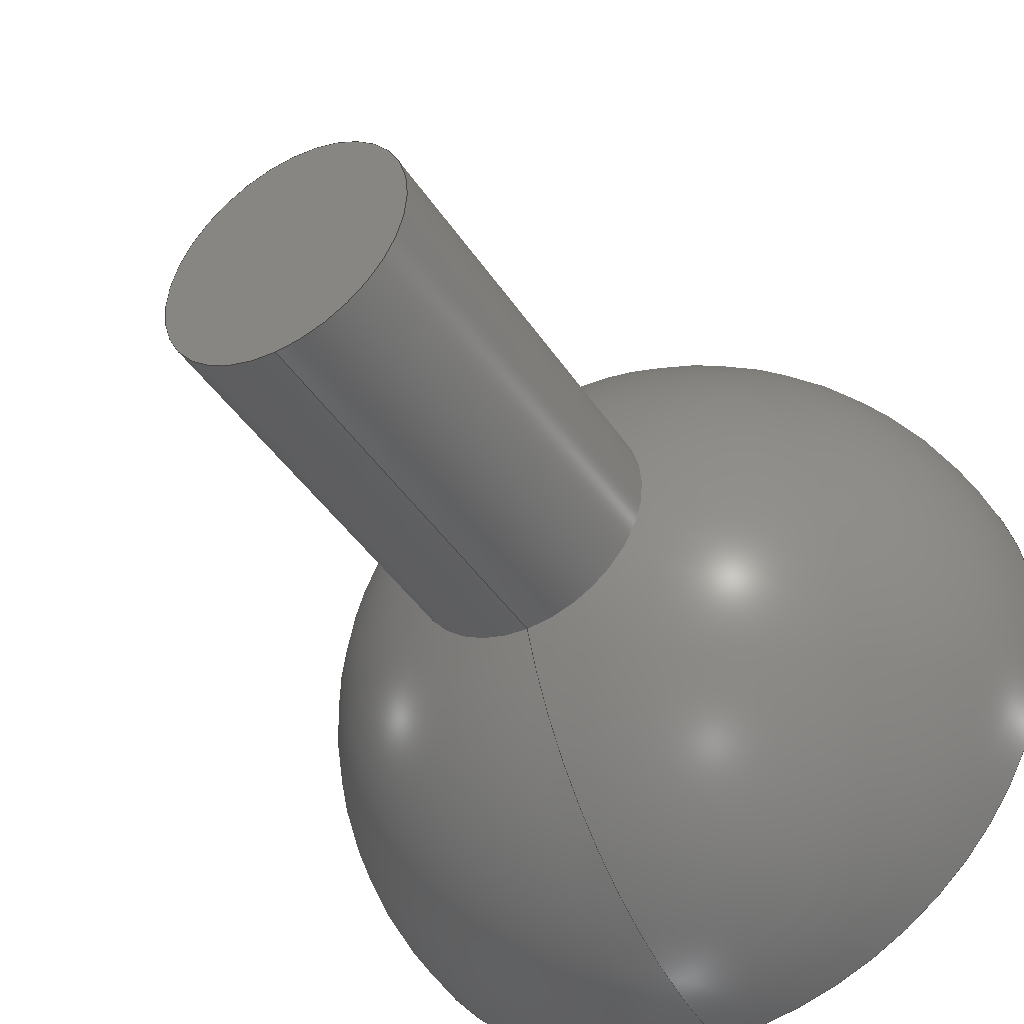
<metadata>
{"format":"step","ext":"step","renderer":"f3d","projection":"perspective","resolution":1024,"background":"white","views":[{"elev":-43.0,"azim":-149.2,"up":"+Z"}]}
</metadata>
<code>
ISO-10303-21;
DATA;
#1 = CARTESIAN_POINT ( 'NONE',  ( 0, 0, 0 ) ) ;
#2 = DIRECTION ( 'NONE',  ( 0, 0, -1 ) ) ;
#3 = CC_DESIGN_PERSON_AND_ORGANIZATION_ASSIGNMENT ( #299, #278, ( #129 ) ) ;
#4 = ORIENTED_EDGE ( 'NONE', *, *, #302, .T. ) ;
#5 = LINE ( 'NONE', #146, #268 ) ;
#6 = APPROVAL_STATUS ( 'not_yet_approved' ) ;
#7 = ORIENTED_EDGE ( 'NONE', *, *, #131, .F. ) ;
#8 = AXIS2_PLACEMENT_3D ( 'NONE', #260, #45, #251 ) ;
#9 = PERSON_AND_ORGANIZATION ( #307, #232 ) ;
#10 = LOCAL_TIME ( 16, 15, 32, #97 ) ;
#11 = PERSON_AND_ORGANIZATION_ROLE ( 'creator' ) ;
#12 = ORIENTED_EDGE ( 'NONE', *, *, #246, .F. ) ;
#13 = DIRECTION ( 'NONE',  ( 0, 1, 0 ) ) ;
#14 = CARTESIAN_POINT ( 'NONE',  ( 0, 27.57, 0 ) ) ;
#15 = APPROVAL ( #287, 'UNSPECIFIED' ) ;
#16 = FACE_OUTER_BOUND ( 'NONE', #153, .T. ) ;
#17 = CC_DESIGN_SECURITY_CLASSIFICATION ( #198, ( #129 ) ) ;
#18 = CARTESIAN_POINT ( 'NONE',  ( 1.102e-15, 60, -9 ) ) ;
#19 = CARTESIAN_POINT ( 'NONE',  ( 0, 0, 30 ) ) ;
#20 = CIRCLE ( 'NONE', #42, 10 ) ;
#21 = AXIS2_PLACEMENT_3D ( 'NONE', #271, #95, #120 ) ;
#22 = CARTESIAN_POINT ( 'NONE',  ( 0, 60, 0 ) ) ;
#23 = FACE_BOUND ( 'NONE', #233, .T. ) ;
#24 = ADVANCED_FACE ( 'NONE', ( #215, #167 ), #289, .T. ) ;
#25 = CARTESIAN_POINT ( 'NONE',  ( 0, 0, 0 ) ) ;
#26 = VERTEX_POINT ( 'NONE', #19 ) ;
#27 = CARTESIAN_POINT ( 'NONE',  ( 1.225e-15, 28.28, -10 ) ) ;
#28 = CALENDAR_DATE ( 2023, 6, 11 ) ;
#29 = ORIENTED_EDGE ( 'NONE', *, *, #37, .F. ) ;
#30 = DATE_AND_TIME ( #28, #310 ) ;
#31 = CIRCLE ( 'NONE', #188, 9 ) ;
#32 = PERSON_AND_ORGANIZATION ( #307, #232 ) ;
#33 = EDGE_LOOP ( 'NONE', ( #29, #277, #53, #304 ) ) ;
#34 = AXIS2_PLACEMENT_3D ( 'NONE', #99, #225, #2 ) ;
#35 = ORIENTED_EDGE ( 'NONE', *, *, #212, .T. ) ;
#36 = DIRECTION ( 'NONE',  ( 0, 0, 1 ) ) ;
#37 = EDGE_CURVE ( 'NONE', #228, #139, #217, .T. ) ;
#38 = CYLINDRICAL_SURFACE ( 'NONE', #285, 9 ) ;
#39 = CARTESIAN_POINT ( 'NONE',  ( 0, 60, 9 ) ) ;
#40 = DIRECTION ( 'NONE',  ( 0, 0, 1 ) ) ;
#41 = CARTESIAN_POINT ( 'NONE',  ( 0, 0, 0 ) ) ;
#42 = AXIS2_PLACEMENT_3D ( 'NONE', #292, #314, #65 ) ;
#43 = AXIS2_PLACEMENT_3D ( 'NONE', #227, #171, #247 ) ;
#44 =( GEOMETRIC_REPRESENTATION_CONTEXT ( 3 ) GLOBAL_UNCERTAINTY_ASSIGNED_CONTEXT ( ( #136 ) ) GLOBAL_UNIT_ASSIGNED_CONTEXT ( ( #207, #230, #151 ) ) REPRESENTATION_CONTEXT ( 'NONE', 'WORKASPACE' ) );
#45 = DIRECTION ( 'NONE',  ( 0, 1, 0 ) ) ;
#46 = CC_DESIGN_PERSON_AND_ORGANIZATION_ASSIGNMENT ( #9, #280, ( #198 ) ) ;
#47 = EDGE_CURVE ( 'NONE', #259, #106, #192, .T. ) ;
#48 = CARTESIAN_POINT ( 'NONE',  ( 0, 0, 29 ) ) ;
#49 = DIRECTION ( 'NONE',  ( 0, 1, 0 ) ) ;
#50 = DIRECTION ( 'NONE',  ( 0, 0, 1 ) ) ;
#51 = VERTEX_POINT ( 'NONE', #193 ) ;
#52 = DATE_AND_TIME ( #78, #10 ) ;
#53 = ORIENTED_EDGE ( 'NONE', *, *, #291, .T. ) ;
#54 = DIRECTION ( 'NONE',  ( 0, 0, 1 ) ) ;
#55 = ORIENTED_EDGE ( 'NONE', *, *, #212, .F. ) ;
#56 = ORIENTED_EDGE ( 'NONE', *, *, #224, .T. ) ;
#57 = DIRECTION ( 'NONE',  ( 0, 0, 1 ) ) ;
#58 = CARTESIAN_POINT ( 'NONE',  ( 0, 26, 0 ) ) ;
#59 = CC_DESIGN_DATE_AND_TIME_ASSIGNMENT ( #52, #254, ( #313 ) ) ;
#60 = CIRCLE ( 'NONE', #127, 29 ) ;
#61 = CARTESIAN_POINT ( 'NONE',  ( 1.225e-15, 61, -10 ) ) ;
#62 = EDGE_CURVE ( 'NONE', #300, #76, #220, .T. ) ;
#63 = PERSON_AND_ORGANIZATION ( #307, #232 ) ;
#64 = EDGE_LOOP ( 'NONE', ( #202, #281 ) ) ;
#65 = DIRECTION ( 'NONE',  ( 0, 0, -1 ) ) ;
#66 = DIRECTION ( 'NONE',  ( -0, -1, 0 ) ) ;
#67 = AXIS2_PLACEMENT_3D ( 'NONE', #203, #49, #306 ) ;
#68 = APPROVAL_PERSON_ORGANIZATION ( #182, #107, #172 ) ;
#69 = DIRECTION ( 'NONE',  ( -1, 0, 0 ) ) ;
#70 = DIRECTION ( 'NONE',  ( 0, 0, 1 ) ) ;
#71 = VECTOR ( 'NONE', #111, 1000 ) ;
#72 = APPROVAL_STATUS ( 'not_yet_approved' ) ;
#73 = EDGE_LOOP ( 'NONE', ( #305, #130, #295, #98 ) ) ;
#74 = DIRECTION ( 'NONE',  ( 0, 1, 0 ) ) ;
#75 = PERSON_AND_ORGANIZATION_ROLE ( 'creator' ) ;
#76 = VERTEX_POINT ( 'NONE', #18 ) ;
#77 = APPROVAL_DATE_TIME ( #249, #107 ) ;
#78 = CALENDAR_DATE ( 2023, 6, 11 ) ;
#79 = ORIENTED_EDGE ( 'NONE', *, *, #246, .T. ) ;
#80 = EDGE_CURVE ( 'NONE', #181, #139, #187, .T. ) ;
#81 = ORIENTED_EDGE ( 'NONE', *, *, #236, .F. ) ;
#82 = DIRECTION ( 'NONE',  ( 0, 1, 0 ) ) ;
#83 = SHAPE_DEFINITION_REPRESENTATION ( #84, #194 ) ;
#84 = PRODUCT_DEFINITION_SHAPE ( 'NONE', 'NONE',  #313 ) ;
#85 = AXIS2_PLACEMENT_3D ( 'NONE', #315, #114, #40 ) ;
#86 = PLANE ( 'NONE',  #229 ) ;
#87 = AXIS2_PLACEMENT_3D ( 'NONE', #175, #121, #50 ) ;
#88 = DIRECTION ( 'NONE',  ( 0, 1, 0 ) ) ;
#89 = DIRECTION ( 'NONE',  ( 0, 1, 0 ) ) ;
#90 = AXIS2_PLACEMENT_3D ( 'NONE', #190, #265, #290 ) ;
#91 = CARTESIAN_POINT ( 'NONE',  ( 1.225e-15, 26, -10 ) ) ;
#92 = ADVANCED_FACE ( 'NONE', ( #16 ), #243, .F. ) ;
#93 = CARTESIAN_POINT ( 'NONE',  ( 0, 0, 0 ) ) ;
#94 = EDGE_CURVE ( 'NONE', #51, #228, #20, .T. ) ;
#95 = DIRECTION ( 'NONE',  ( -0, 1, -0 ) ) ;
#96 = CARTESIAN_POINT ( 'NONE',  ( 0, 27.57, 9 ) ) ;
#97 = COORDINATED_UNIVERSAL_TIME_OFFSET ( 5, 30, .AHEAD. ) ;
#98 = ORIENTED_EDGE ( 'NONE', *, *, #291, .F. ) ;
#99 = CARTESIAN_POINT ( 'NONE',  ( 0, 27.57, 0 ) ) ;
#100 = CALENDAR_DATE ( 2023, 6, 11 ) ;
#101 = ORIENTED_EDGE ( 'NONE', *, *, #47, .F. ) ;
#102 = CIRCLE ( 'NONE', #298, 29 ) ;
#103 = LOCAL_TIME ( 16, 15, 32, #239 ) ;
#104 = PERSON_AND_ORGANIZATION ( #307, #232 ) ;
#105 = ADVANCED_FACE ( 'NONE', ( #240 ), #195, .F. ) ;
#106 = VERTEX_POINT ( 'NONE', #39 ) ;
#107 = APPROVAL ( #6, 'UNSPECIFIED' ) ;
#108 = EDGE_LOOP ( 'NONE', ( #279, #157, #35, #101 ) ) ;
#109 = FACE_OUTER_BOUND ( 'NONE', #73, .T. ) ;
#110 = COORDINATED_UNIVERSAL_TIME_OFFSET ( 5, 30, .AHEAD. ) ;
#111 = DIRECTION ( 'NONE',  ( 0, 1, 0 ) ) ;
#112 = AXIS2_PLACEMENT_3D ( 'NONE', #58, #210, #70 ) ;
#113 = APPROVAL_PERSON_ORGANIZATION ( #63, #15, #159 ) ;
#114 = DIRECTION ( 'NONE',  ( 0, 1, 0 ) ) ;
#115 = DIRECTION ( 'NONE',  ( 0, 1, 0 ) ) ;
#116 = CC_DESIGN_PERSON_AND_ORGANIZATION_ASSIGNMENT ( #124, #11, ( #129 ) ) ;
#117 = DIRECTION ( 'NONE',  ( -1, 0, 0 ) ) ;
#118 = ADVANCED_FACE ( 'NONE', ( #168, #162 ), #86, .F. ) ;
#119 = PLANE ( 'NONE',  #8 ) ;
#120 = DIRECTION ( 'NONE',  ( 0, 0, -1 ) ) ;
#121 = DIRECTION ( 'NONE',  ( 0, 1, 0 ) ) ;
#122 = EDGE_LOOP ( 'NONE', ( #257, #4 ) ) ;
#123 = DIRECTION ( 'NONE',  ( 0, 0, 1 ) ) ;
#124 = PERSON_AND_ORGANIZATION ( #307, #232 ) ;
#125 = ORIENTED_EDGE ( 'NONE', *, *, #191, .F. ) ;
#126 = APPROVAL_DATE_TIME ( #30, #200 ) ;
#127 = AXIS2_PLACEMENT_3D ( 'NONE', #1, #149, #270 ) ;
#128 = APPLICATION_PROTOCOL_DEFINITION ( 'international standard', 'config_control_design', 1994, #264 ) ;
#129 = PRODUCT_DEFINITION_FORMATION_WITH_SPECIFIED_SOURCE ( 'ANY', '', #133, .NOT_KNOWN. ) ;
#130 = ORIENTED_EDGE ( 'NONE', *, *, #37, .T. ) ;
#131 = EDGE_CURVE ( 'NONE', #259, #300, #219, .T. ) ;
#132 = EDGE_LOOP ( 'NONE', ( #12, #184 ) ) ;
#133 = PRODUCT ( 'Part1 outerr_Default_sldprt', 'Part1 outerr_Default_sldprt', '', ( #301 ) ) ;
#134 = CARTESIAN_POINT ( 'NONE',  ( 0, 0, 0 ) ) ;
#135 = DATE_AND_TIME ( #163, #103 ) ;
#136 = UNCERTAINTY_MEASURE_WITH_UNIT (LENGTH_MEASURE( 1e-05 ), #207, 'distance_accuracy_value', 'NONE');
#137 = DIRECTION ( 'NONE',  ( 0, 1, 0 ) ) ;
#138 = DATE_TIME_ROLE ( 'classification_date' ) ;
#139 = VERTEX_POINT ( 'NONE', #61 ) ;
#140 = ADVANCED_FACE ( 'NONE', ( #263 ), #38, .F. ) ;
#141 = CARTESIAN_POINT ( 'NONE',  ( 0, 26, 0 ) ) ;
#142 = DIRECTION ( 'NONE',  ( 0, 0, 1 ) ) ;
#143 = CIRCLE ( 'NONE', #245, 9 ) ;
#144 = LOCAL_TIME ( 16, 15, 32, #110 ) ;
#145 = DESIGN_CONTEXT ( 'detailed design', #264, 'design' ) ;
#146 = CARTESIAN_POINT ( 'NONE',  ( 0, 26, 10 ) ) ;
#147 = FACE_OUTER_BOUND ( 'NONE', #122, .T. ) ;
#148 = EDGE_LOOP ( 'NONE', ( #208, #209 ) ) ;
#149 = DIRECTION ( 'NONE',  ( 0, 1, 0 ) ) ;
#150 = ADVANCED_FACE ( 'NONE', ( #218, #23 ), #178, .F. ) ;
#151 =( NAMED_UNIT ( * ) SI_UNIT ( $, .STERADIAN. ) SOLID_ANGLE_UNIT ( ) );
#152 = VERTEX_POINT ( 'NONE', #274 ) ;
#153 = EDGE_LOOP ( 'NONE', ( #253, #55 ) ) ;
#154 = ORIENTED_EDGE ( 'NONE', *, *, #131, .T. ) ;
#155 = CIRCLE ( 'NONE', #43, 30 ) ;
#156 = CC_DESIGN_APPROVAL ( #15, ( #198 ) ) ;
#157 = ORIENTED_EDGE ( 'NONE', *, *, #62, .T. ) ;
#158 = CARTESIAN_POINT ( 'NONE',  ( 0, 61, 10 ) ) ;
#159 = APPROVAL_ROLE ( '' ) ;
#160 = DIRECTION ( 'NONE',  ( 0, 1, 0 ) ) ;
#161 = VECTOR ( 'NONE', #88, 1000 ) ;
#162 = FACE_OUTER_BOUND ( 'NONE', #132, .T. ) ;
#163 = CALENDAR_DATE ( 2023, 6, 11 ) ;
#164 = EDGE_CURVE ( 'NONE', #106, #76, #143, .T. ) ;
#165 = EDGE_LOOP ( 'NONE', ( #125, #81 ) ) ;
#166 = EDGE_CURVE ( 'NONE', #228, #51, #214, .T. ) ;
#167 = FACE_BOUND ( 'NONE', #148, .T. ) ;
#168 = FACE_BOUND ( 'NONE', #64, .T. ) ;
#169 = CIRCLE ( 'NONE', #231, 30 ) ;
#170 = LOCAL_TIME ( 16, 15, 32, #252 ) ;
#171 = DIRECTION ( 'NONE',  ( 0, 1, 0 ) ) ;
#172 = APPROVAL_ROLE ( '' ) ;
#173 = ADVANCED_FACE ( 'NONE', ( #262 ), #235, .T. ) ;
#174 = VECTOR ( 'NONE', #309, 1000 ) ;
#175 = CARTESIAN_POINT ( 'NONE',  ( 0, 61, 0 ) ) ;
#176 = COORDINATED_UNIVERSAL_TIME_OFFSET ( 5, 30, .AHEAD. ) ;
#177 = ORIENTED_EDGE ( 'NONE', *, *, #62, .F. ) ;
#178 = SPHERICAL_SURFACE ( 'NONE', #206, 29 ) ;
#179 = EDGE_LOOP ( 'NONE', ( #177, #7, #234, #250 ) ) ;
#180 = APPROVAL_ROLE ( '' ) ;
#181 = VERTEX_POINT ( 'NONE', #158 ) ;
#182 = PERSON_AND_ORGANIZATION ( #307, #232 ) ;
#183 = VERTEX_POINT ( 'NONE', #201 ) ;
#184 = ORIENTED_EDGE ( 'NONE', *, *, #224, .F. ) ;
#185 = DIRECTION ( 'NONE',  ( -0, -1, 0 ) ) ;
#186 = CALENDAR_DATE ( 2023, 6, 11 ) ;
#187 = CIRCLE ( 'NONE', #244, 10 ) ;
#188 = AXIS2_PLACEMENT_3D ( 'NONE', #22, #13, #36 ) ;
#189 = DIRECTION ( 'NONE',  ( 0, -0, 1 ) ) ;
#190 = CARTESIAN_POINT ( 'NONE',  ( 0, 60, 0 ) ) ;
#191 = EDGE_CURVE ( 'NONE', #226, #152, #60, .T. ) ;
#192 = LINE ( 'NONE', #267, #161 ) ;
#193 = CARTESIAN_POINT ( 'NONE',  ( 0, 28.28, 10 ) ) ;
#194 = ADVANCED_BREP_SHAPE_REPRESENTATION ( 'Part1 outerr_Default_sldprt', ( #213, #216 ), #44 ) ;
#195 = CYLINDRICAL_SURFACE ( 'NONE', #85, 9 ) ;
#196 = APPLICATION_CONTEXT ( 'configuration controlled 3d designs of mechanical parts and assemblies' ) ;
#197 = CYLINDRICAL_SURFACE ( 'NONE', #112, 10 ) ;
#198 = SECURITY_CLASSIFICATION ( '', '', #303 ) ;
#199 = ADVANCED_FACE ( 'NONE', ( #109 ), #197, .T. ) ;
#200 = APPROVAL ( #72, 'UNSPECIFIED' ) ;
#201 = CARTESIAN_POINT ( 'NONE',  ( 3.674e-15, 0, -30 ) ) ;
#202 = ORIENTED_EDGE ( 'NONE', *, *, #191, .T. ) ;
#203 = CARTESIAN_POINT ( 'NONE',  ( 0, 26, 0 ) ) ;
#204 = DIRECTION ( 'NONE',  ( 1, 0, 0 ) ) ;
#205 = EDGE_LOOP ( 'NONE', ( #79, #56 ) ) ;
#206 = AXIS2_PLACEMENT_3D ( 'NONE', #297, #185, #69 ) ;
#207 =( LENGTH_UNIT ( ) NAMED_UNIT ( * ) SI_UNIT ( .MILLI., .METRE. ) );
#208 = ORIENTED_EDGE ( 'NONE', *, *, #94, .F. ) ;
#209 = ORIENTED_EDGE ( 'NONE', *, *, #166, .F. ) ;
#210 = DIRECTION ( 'NONE',  ( 0, 1, 0 ) ) ;
#211 = DATE_AND_TIME ( #186, #144 ) ;
#212 = EDGE_CURVE ( 'NONE', #76, #106, #31, .T. ) ;
#213 = MANIFOLD_SOLID_BREP ( 'Shell1', #273 ) ;
#214 = CIRCLE ( 'NONE', #21, 10 ) ;
#215 = FACE_OUTER_BOUND ( 'NONE', #205, .T. ) ;
#216 = AXIS2_PLACEMENT_3D ( 'NONE', #25, #54, #204 ) ;
#217 = LINE ( 'NONE', #91, #174 ) ;
#218 = FACE_OUTER_BOUND ( 'NONE', #165, .T. ) ;
#219 = CIRCLE ( 'NONE', #256, 9 ) ;
#220 = LINE ( 'NONE', #238, #71 ) ;
#221 = CC_DESIGN_DATE_AND_TIME_ASSIGNMENT ( #211, #138, ( #198 ) ) ;
#222 = ADVANCED_FACE ( 'NONE', ( #147 ), #119, .T. ) ;
#223 = DIRECTION ( 'NONE',  ( 0, 0, 1 ) ) ;
#224 = EDGE_CURVE ( 'NONE', #183, #26, #155, .T. ) ;
#225 = DIRECTION ( 'NONE',  ( -0, 1, -0 ) ) ;
#226 = VERTEX_POINT ( 'NONE', #48 ) ;
#227 = CARTESIAN_POINT ( 'NONE',  ( 0, 0, 0 ) ) ;
#228 = VERTEX_POINT ( 'NONE', #27 ) ;
#229 = AXIS2_PLACEMENT_3D ( 'NONE', #41, #115, #189 ) ;
#230 =( NAMED_UNIT ( * ) PLANE_ANGLE_UNIT ( ) SI_UNIT ( $, .RADIAN. ) );
#231 = AXIS2_PLACEMENT_3D ( 'NONE', #283, #160, #223 ) ;
#232 = ORGANIZATION ( 'UNSPECIFIED', 'UNSPECIFIED', '' ) ;
#233 = EDGE_LOOP ( 'NONE', ( #154, #276 ) ) ;
#234 = ORIENTED_EDGE ( 'NONE', *, *, #47, .T. ) ;
#235 = CYLINDRICAL_SURFACE ( 'NONE', #67, 10 ) ;
#236 = EDGE_CURVE ( 'NONE', #152, #226, #102, .T. ) ;
#237 = APPROVAL_DATE_TIME ( #135, #15 ) ;
#238 = CARTESIAN_POINT ( 'NONE',  ( 1.102e-15, 26, -9 ) ) ;
#239 = COORDINATED_UNIVERSAL_TIME_OFFSET ( 5, 30, .AHEAD. ) ;
#240 = FACE_OUTER_BOUND ( 'NONE', #108, .T. ) ;
#241 = CC_DESIGN_APPROVAL ( #200, ( #129 ) ) ;
#242 = DIRECTION ( 'NONE',  ( 0, 0, 1 ) ) ;
#243 = PLANE ( 'NONE',  #90 ) ;
#244 = AXIS2_PLACEMENT_3D ( 'NONE', #293, #89, #142 ) ;
#245 = AXIS2_PLACEMENT_3D ( 'NONE', #282, #74, #57 ) ;
#246 = EDGE_CURVE ( 'NONE', #26, #183, #169, .T. ) ;
#247 = DIRECTION ( 'NONE',  ( 0, 0, 1 ) ) ;
#248 = DIRECTION ( 'NONE',  ( 0, 1, 0 ) ) ;
#249 = DATE_AND_TIME ( #100, #170 ) ;
#250 = ORIENTED_EDGE ( 'NONE', *, *, #164, .T. ) ;
#251 = DIRECTION ( 'NONE',  ( 0, -0, 1 ) ) ;
#252 = COORDINATED_UNIVERSAL_TIME_OFFSET ( 5, 30, .AHEAD. ) ;
#253 = ORIENTED_EDGE ( 'NONE', *, *, #164, .F. ) ;
#254 = DATE_TIME_ROLE ( 'creation_date' ) ;
#255 = APPLICATION_PROTOCOL_DEFINITION ( 'international standard', 'config_control_design', 1994, #196 ) ;
#256 = AXIS2_PLACEMENT_3D ( 'NONE', #14, #312, #286 ) ;
#257 = ORIENTED_EDGE ( 'NONE', *, *, #80, .T. ) ;
#258 = CIRCLE ( 'NONE', #87, 10 ) ;
#259 = VERTEX_POINT ( 'NONE', #96 ) ;
#260 = CARTESIAN_POINT ( 'NONE',  ( 0, 61, 0 ) ) ;
#261 = CC_DESIGN_PERSON_AND_ORGANIZATION_ASSIGNMENT ( #272, #75, ( #313 ) ) ;
#262 = FACE_OUTER_BOUND ( 'NONE', #33, .T. ) ;
#263 = FACE_OUTER_BOUND ( 'NONE', #179, .T. ) ;
#264 = APPLICATION_CONTEXT ( 'configuration controlled 3d designs of mechanical parts and assemblies' ) ;
#265 = DIRECTION ( 'NONE',  ( 0, 1, 0 ) ) ;
#266 = CC_DESIGN_PERSON_AND_ORGANIZATION_ASSIGNMENT ( #32, #275, ( #133 ) ) ;
#267 = CARTESIAN_POINT ( 'NONE',  ( 0, 26, 9 ) ) ;
#268 = VECTOR ( 'NONE', #248, 1000 ) ;
#269 = CC_DESIGN_APPROVAL ( #107, ( #313 ) ) ;
#270 = DIRECTION ( 'NONE',  ( 0, 0, 1 ) ) ;
#271 = CARTESIAN_POINT ( 'NONE',  ( 0, 28.28, 0 ) ) ;
#272 = PERSON_AND_ORGANIZATION ( #307, #232 ) ;
#273 = CLOSED_SHELL ( 'NONE', ( #105, #199, #24, #173, #222, #118, #150, #140, #92 ) ) ;
#274 = CARTESIAN_POINT ( 'NONE',  ( 3.551e-15, 0, -29 ) ) ;
#275 = PERSON_AND_ORGANIZATION_ROLE ( 'design_owner' ) ;
#276 = ORIENTED_EDGE ( 'NONE', *, *, #296, .T. ) ;
#277 = ORIENTED_EDGE ( 'NONE', *, *, #166, .T. ) ;
#278 = PERSON_AND_ORGANIZATION_ROLE ( 'design_supplier' ) ;
#279 = ORIENTED_EDGE ( 'NONE', *, *, #296, .F. ) ;
#280 = PERSON_AND_ORGANIZATION_ROLE ( 'classification_officer' ) ;
#281 = ORIENTED_EDGE ( 'NONE', *, *, #236, .T. ) ;
#282 = CARTESIAN_POINT ( 'NONE',  ( 0, 60, 0 ) ) ;
#283 = CARTESIAN_POINT ( 'NONE',  ( 0, 0, 0 ) ) ;
#284 = AXIS2_PLACEMENT_3D ( 'NONE', #93, #66, #117 ) ;
#285 = AXIS2_PLACEMENT_3D ( 'NONE', #141, #137, #242 ) ;
#286 = DIRECTION ( 'NONE',  ( 0, 0, -1 ) ) ;
#287 = APPROVAL_STATUS ( 'not_yet_approved' ) ;
#288 = APPROVAL_PERSON_ORGANIZATION ( #104, #200, #180 ) ;
#289 = SPHERICAL_SURFACE ( 'NONE', #284, 30 ) ;
#290 = DIRECTION ( 'NONE',  ( 0, -0, 1 ) ) ;
#291 = EDGE_CURVE ( 'NONE', #51, #181, #5, .T. ) ;
#292 = CARTESIAN_POINT ( 'NONE',  ( 0, 28.28, 0 ) ) ;
#293 = CARTESIAN_POINT ( 'NONE',  ( 0, 61, 0 ) ) ;
#294 = CARTESIAN_POINT ( 'NONE',  ( 1.102e-15, 27.57, -9 ) ) ;
#295 = ORIENTED_EDGE ( 'NONE', *, *, #80, .F. ) ;
#296 = EDGE_CURVE ( 'NONE', #300, #259, #308, .T. ) ;
#297 = CARTESIAN_POINT ( 'NONE',  ( 0, 0, 0 ) ) ;
#298 = AXIS2_PLACEMENT_3D ( 'NONE', #134, #82, #123 ) ;
#299 = PERSON_AND_ORGANIZATION ( #307, #232 ) ;
#300 = VERTEX_POINT ( 'NONE', #294 ) ;
#301 = MECHANICAL_CONTEXT ( 'NONE', #196, 'mechanical' ) ;
#302 = EDGE_CURVE ( 'NONE', #139, #181, #258, .T. ) ;
#303 = SECURITY_CLASSIFICATION_LEVEL ( 'unclassified' ) ;
#304 = ORIENTED_EDGE ( 'NONE', *, *, #302, .F. ) ;
#305 = ORIENTED_EDGE ( 'NONE', *, *, #94, .T. ) ;
#306 = DIRECTION ( 'NONE',  ( 0, 0, 1 ) ) ;
#307 = PERSON ( 'UNSPECIFIED', 'UNSPECIFIED', 'UNSPECIFIED', ('UNSPECIFIED'), ('UNSPECIFIED'), ('UNSPECIFIED') ) ;
#308 = CIRCLE ( 'NONE', #34, 9 ) ;
#309 = DIRECTION ( 'NONE',  ( 0, 1, 0 ) ) ;
#310 = LOCAL_TIME ( 16, 15, 32, #176 ) ;
#311 = PRODUCT_RELATED_PRODUCT_CATEGORY ( 'detail', '', ( #133 ) ) ;
#312 = DIRECTION ( 'NONE',  ( -0, 1, -0 ) ) ;
#313 = PRODUCT_DEFINITION ( 'UNKNOWN', '', #129, #145 ) ;
#314 = DIRECTION ( 'NONE',  ( -0, 1, -0 ) ) ;
#315 = CARTESIAN_POINT ( 'NONE',  ( 0, 26, 0 ) ) ;
ENDSEC;
END-ISO-10303-21;

</code>
